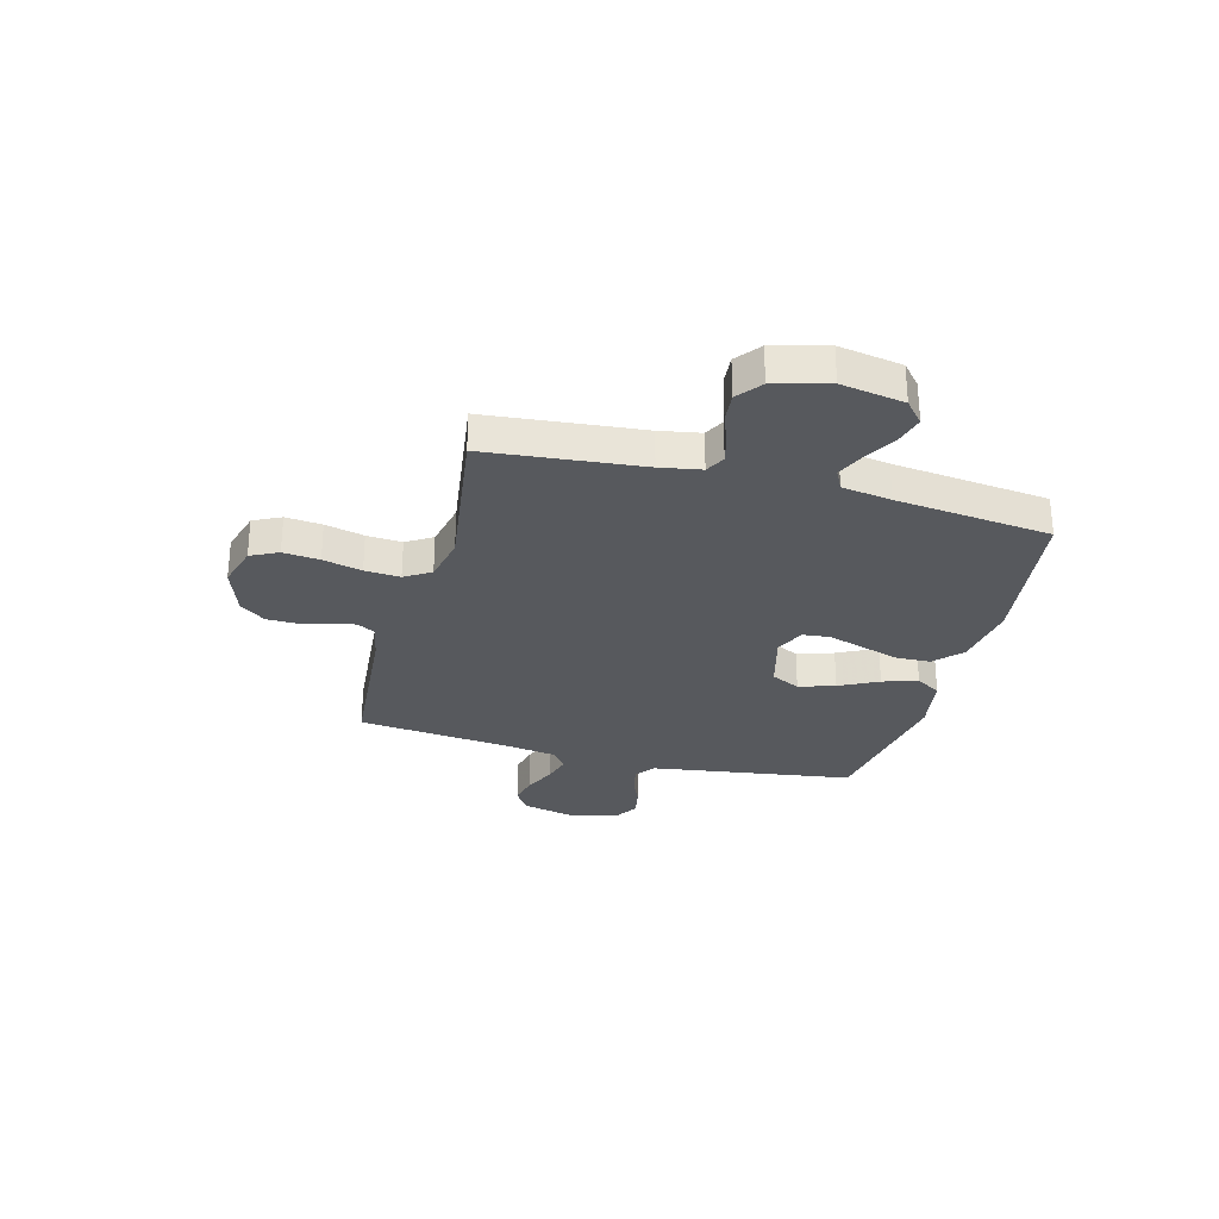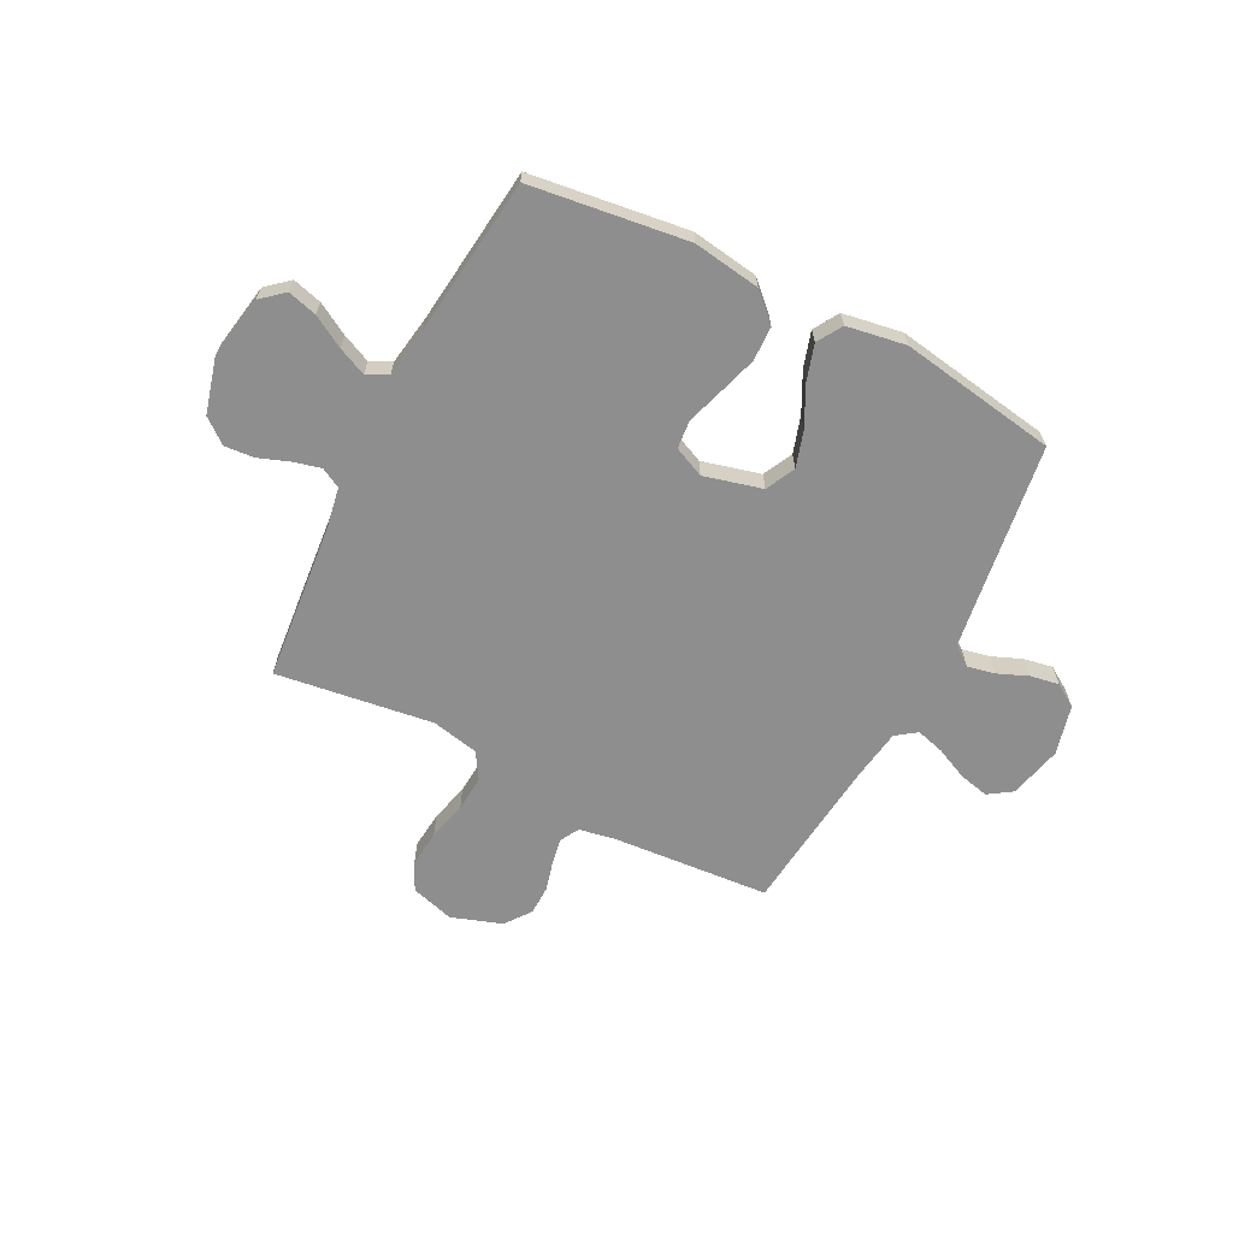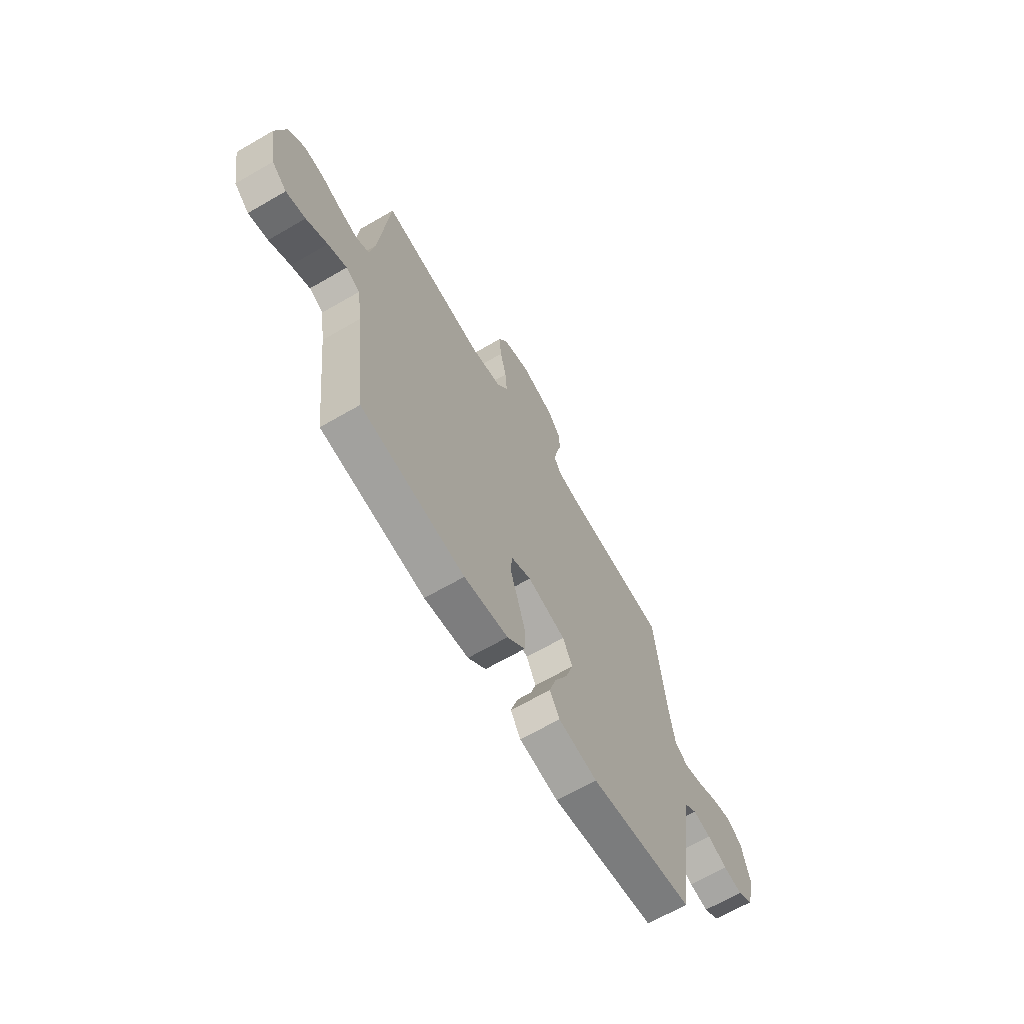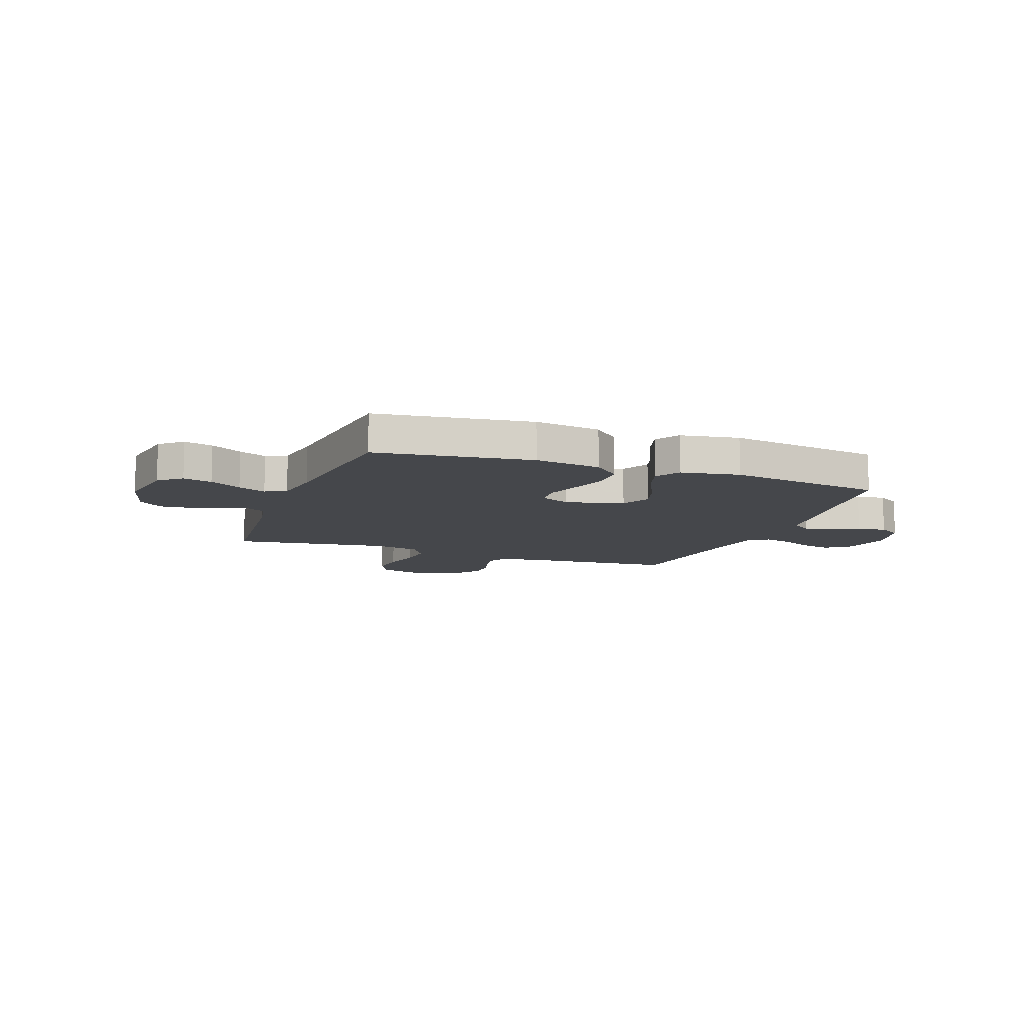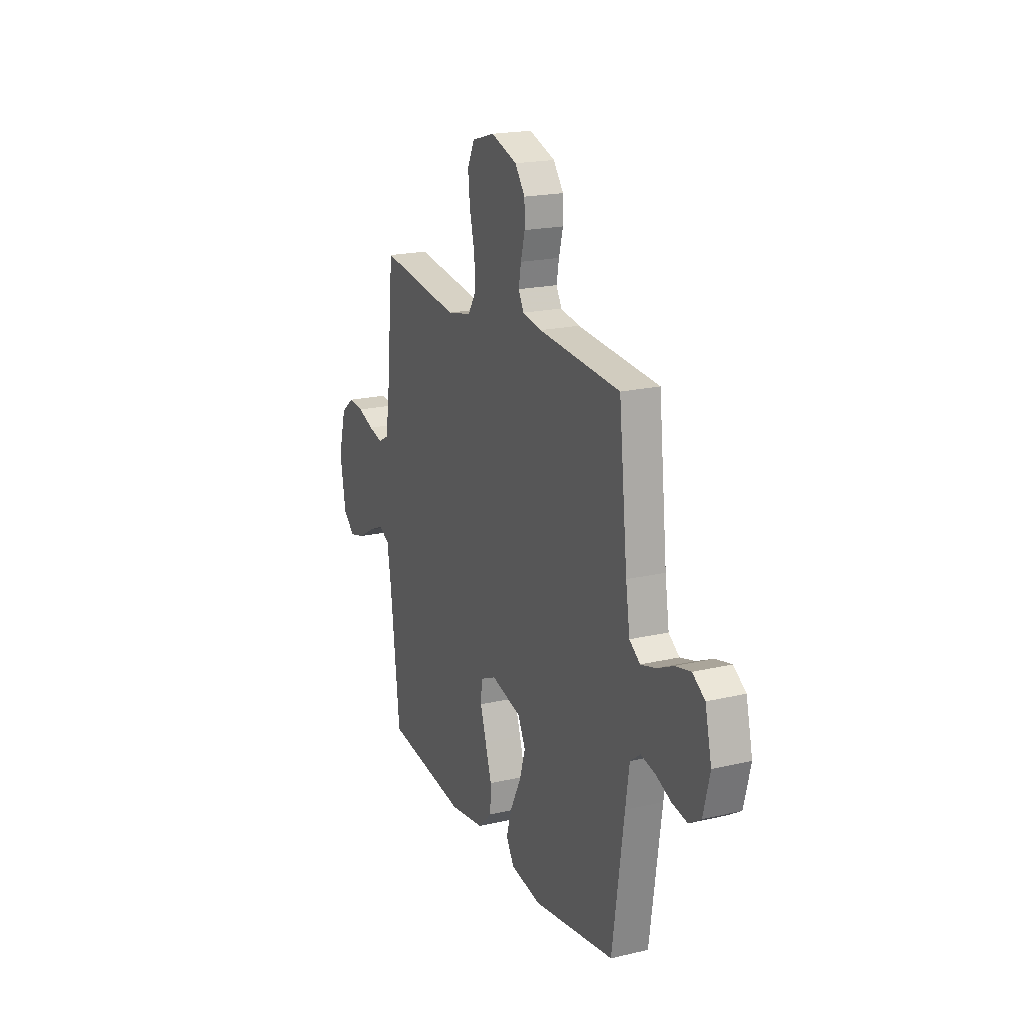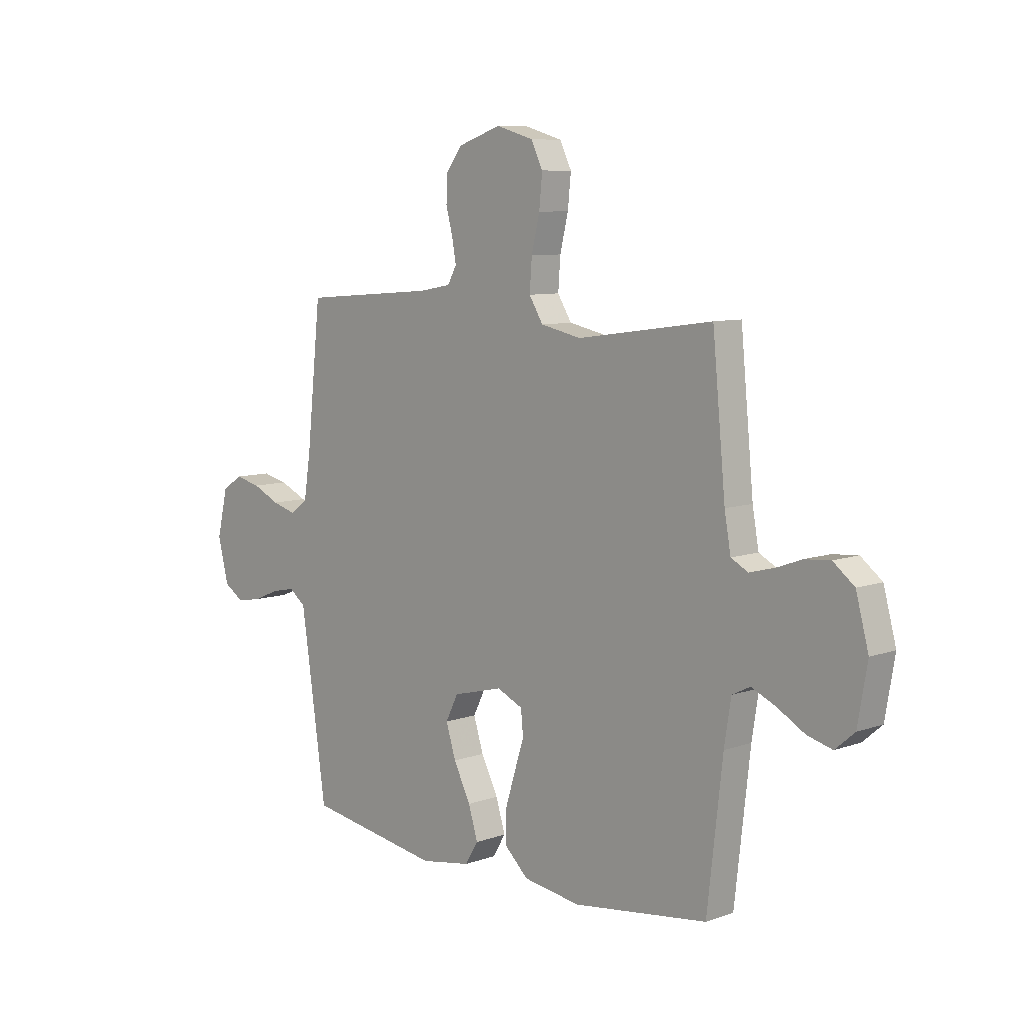
<metadata>
{"format":"obj","ext":"obj","renderer":"f3d","projection":"perspective","resolution":1024,"background":"white","views":[{"elev":-29.0,"azim":75.1,"up":"+Y"},{"elev":-65.0,"azim":152.8,"up":"+Y"},{"elev":-66.2,"azim":120.2,"up":"+Z"},{"elev":-10.4,"azim":159.8,"up":"+Y"},{"elev":19.6,"azim":-113.6,"up":"+Z"},{"elev":8.3,"azim":46.0,"up":"+Z"}]}
</metadata>
<code>
v -0.5 0.07 -0.5
v -0.543 0.07 -0.2
v -0.557 0.07 -0.106
v -0.594 0.07 -0.078
v -0.646 0.07 -0.089
v -0.704 0.07 -0.113
v -0.759 0.07 -0.123
v -0.803 0.07 -0.095
v -0.827 0.07 0
v -0.803 0.07 0.101
v -0.758 0.07 0.131
v -0.701 0.07 0.118
v -0.64 0.07 0.09
v -0.586 0.07 0.075
v -0.547 0.07 0.103
v -0.532 0.07 0.2
v -0.5 0.07 0.5
v -0.2 0.07 0.524
v -0.13 0.07 0.537
v -0.11 0.07 0.573
v -0.119 0.07 0.622
v -0.134 0.07 0.679
v -0.133 0.07 0.735
v -0.096 0.07 0.784
v 0 0.07 0.817
v 0.083 0.07 0.793
v 0.109 0.07 0.74
v 0.102 0.07 0.67
v 0.084 0.07 0.595
v 0.079 0.07 0.527
v 0.11 0.07 0.477
v 0.2 0.07 0.458
v 0.5 0.07 0.5
v 0.529 0.07 0.2
v 0.543 0.07 0.121
v 0.581 0.07 0.101
v 0.633 0.07 0.114
v 0.692 0.07 0.136
v 0.749 0.07 0.141
v 0.796 0.07 0.104
v 0.824 0.07 0
v 0.803 0.07 -0.122
v 0.76 0.07 -0.159
v 0.704 0.07 -0.144
v 0.643 0.07 -0.109
v 0.589 0.07 -0.085
v 0.549 0.07 -0.105
v 0.534 0.07 -0.2
v 0.5 0.07 -0.5
v 0.2 0.07 -0.54
v 0.072 0.07 -0.521
v 0.02 0.07 -0.472
v 0.018 0.07 -0.406
v 0.041 0.07 -0.332
v 0.063 0.07 -0.263
v 0.058 0.07 -0.209
v 0 0.07 -0.183
v -0.111 0.07 -0.212
v -0.139 0.07 -0.268
v -0.117 0.07 -0.338
v -0.079 0.07 -0.413
v -0.058 0.07 -0.481
v -0.087 0.07 -0.529
v -0.2 0.07 -0.548
v -0.5 0 -0.5
v -0.543 0 -0.2
v -0.557 0 -0.106
v -0.594 0 -0.078
v -0.646 0 -0.089
v -0.704 0 -0.113
v -0.759 0 -0.123
v -0.803 0 -0.095
v -0.827 0 0
v -0.803 0 0.101
v -0.758 0 0.131
v -0.701 0 0.118
v -0.64 0 0.09
v -0.586 0 0.075
v -0.547 0 0.103
v -0.532 0 0.2
v -0.5 0 0.5
v -0.2 0 0.524
v -0.13 0 0.537
v -0.11 0 0.573
v -0.119 0 0.622
v -0.134 0 0.679
v -0.133 0 0.735
v -0.096 0 0.784
v 0 0 0.817
v 0.083 0 0.793
v 0.109 0 0.74
v 0.102 0 0.67
v 0.084 0 0.595
v 0.079 0 0.527
v 0.11 0 0.477
v 0.2 0 0.458
v 0.5 0 0.5
v 0.529 0 0.2
v 0.543 0 0.121
v 0.581 0 0.101
v 0.633 0 0.114
v 0.692 0 0.136
v 0.749 0 0.141
v 0.796 0 0.104
v 0.824 0 0
v 0.803 0 -0.122
v 0.76 0 -0.159
v 0.704 0 -0.144
v 0.643 0 -0.109
v 0.589 0 -0.085
v 0.549 0 -0.105
v 0.534 0 -0.2
v 0.5 0 -0.5
v 0.2 0 -0.54
v 0.072 0 -0.521
v 0.02 0 -0.472
v 0.018 0 -0.406
v 0.041 0 -0.332
v 0.063 0 -0.263
v 0.058 0 -0.209
v 0 0 -0.183
v -0.111 0 -0.212
v -0.139 0 -0.268
v -0.117 0 -0.338
v -0.079 0 -0.413
v -0.058 0 -0.481
v -0.087 0 -0.529
v -0.2 0 -0.548
f 64 1 2
f 63 64 2
f 62 63 2
f 61 62 2
f 60 61 2
f 59 60 2 3
f 58 59 3 4
f 57 58 4
f 53 54 55
f 52 53 55
f 51 52 55
f 50 51 55
f 49 50 55
f 48 49 55
f 47 48 55 56
f 46 47 56 57
f 43 44 45
f 42 43 45
f 41 42 45
f 40 41 45
f 39 40 45
f 38 39 45
f 37 38 45
f 36 37 45 46
f 46 57 4
f 36 46 4
f 35 36 4
f 32 33 34
f 34 35 4
f 32 34 4
f 31 32 4
f 27 28 29
f 26 27 29
f 25 26 29
f 24 25 29
f 23 24 29
f 22 23 29
f 21 22 29
f 20 21 29 30
f 19 20 30 31
f 16 17 18
f 18 19 31
f 16 18 31
f 15 16 31
f 11 12 13
f 10 11 13
f 9 10 13
f 8 9 13
f 7 8 13
f 6 7 13
f 5 6 13
f 5 13 14
f 14 15 31
f 5 14 31
f 4 5 31
f 66 65 128
f 66 128 127
f 66 127 126
f 66 126 125
f 66 125 124
f 67 66 124 123
f 68 67 123 122
f 68 122 121
f 119 118 117
f 119 117 116
f 119 116 115
f 119 115 114
f 119 114 113
f 119 113 112
f 120 119 112 111
f 121 120 111 110
f 109 108 107
f 109 107 106
f 109 106 105
f 109 105 104
f 109 104 103
f 109 103 102
f 109 102 101
f 110 109 101 100
f 68 121 110
f 68 110 100
f 68 100 99
f 98 97 96
f 68 99 98
f 68 98 96
f 68 96 95
f 93 92 91
f 93 91 90
f 93 90 89
f 93 89 88
f 93 88 87
f 93 87 86
f 93 86 85
f 94 93 85 84
f 95 94 84 83
f 82 81 80
f 95 83 82
f 95 82 80
f 95 80 79
f 77 76 75
f 77 75 74
f 77 74 73
f 77 73 72
f 77 72 71
f 77 71 70
f 77 70 69
f 78 77 69
f 95 79 78
f 95 78 69
f 95 69 68
f 1 65 66 2
f 2 66 67 3
f 3 67 68 4
f 4 68 69 5
f 5 69 70 6
f 6 70 71 7
f 7 71 72 8
f 8 72 73 9
f 9 73 74 10
f 10 74 75 11
f 11 75 76 12
f 12 76 77 13
f 13 77 78 14
f 14 78 79 15
f 15 79 80 16
f 16 80 81 17
f 17 81 82 18
f 18 82 83 19
f 19 83 84 20
f 20 84 85 21
f 21 85 86 22
f 22 86 87 23
f 23 87 88 24
f 24 88 89 25
f 25 89 90 26
f 26 90 91 27
f 27 91 92 28
f 28 92 93 29
f 29 93 94 30
f 30 94 95 31
f 31 95 96 32
f 32 96 97 33
f 33 97 98 34
f 34 98 99 35
f 35 99 100 36
f 36 100 101 37
f 37 101 102 38
f 38 102 103 39
f 39 103 104 40
f 40 104 105 41
f 41 105 106 42
f 42 106 107 43
f 43 107 108 44
f 44 108 109 45
f 45 109 110 46
f 46 110 111 47
f 47 111 112 48
f 48 112 113 49
f 49 113 114 50
f 50 114 115 51
f 51 115 116 52
f 52 116 117 53
f 53 117 118 54
f 54 118 119 55
f 55 119 120 56
f 56 120 121 57
f 57 121 122 58
f 58 122 123 59
f 59 123 124 60
f 60 124 125 61
f 61 125 126 62
f 62 126 127 63
f 63 127 128 64
f 64 128 65 1

</code>
